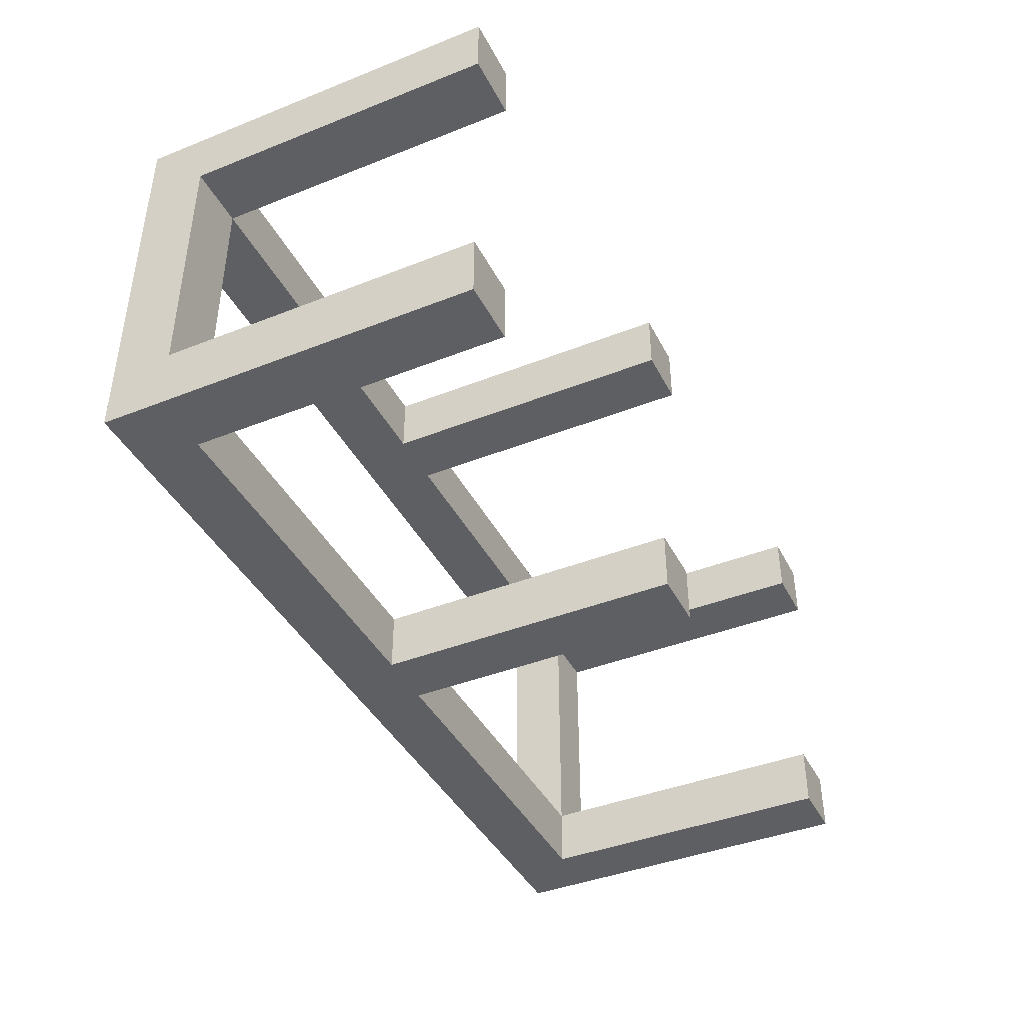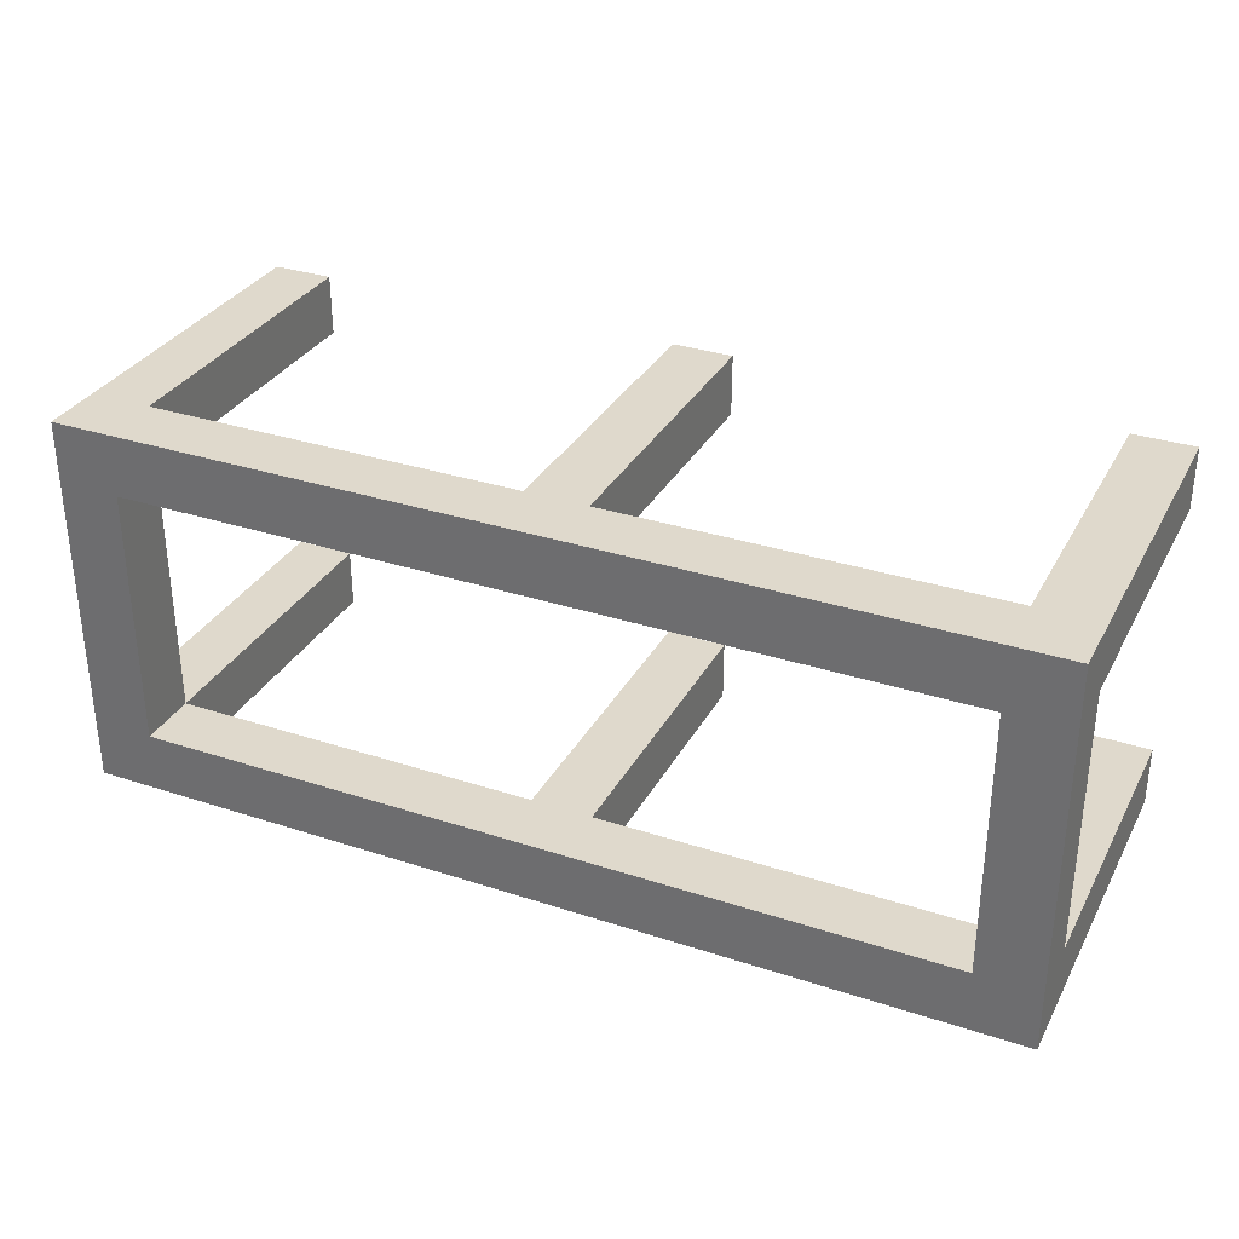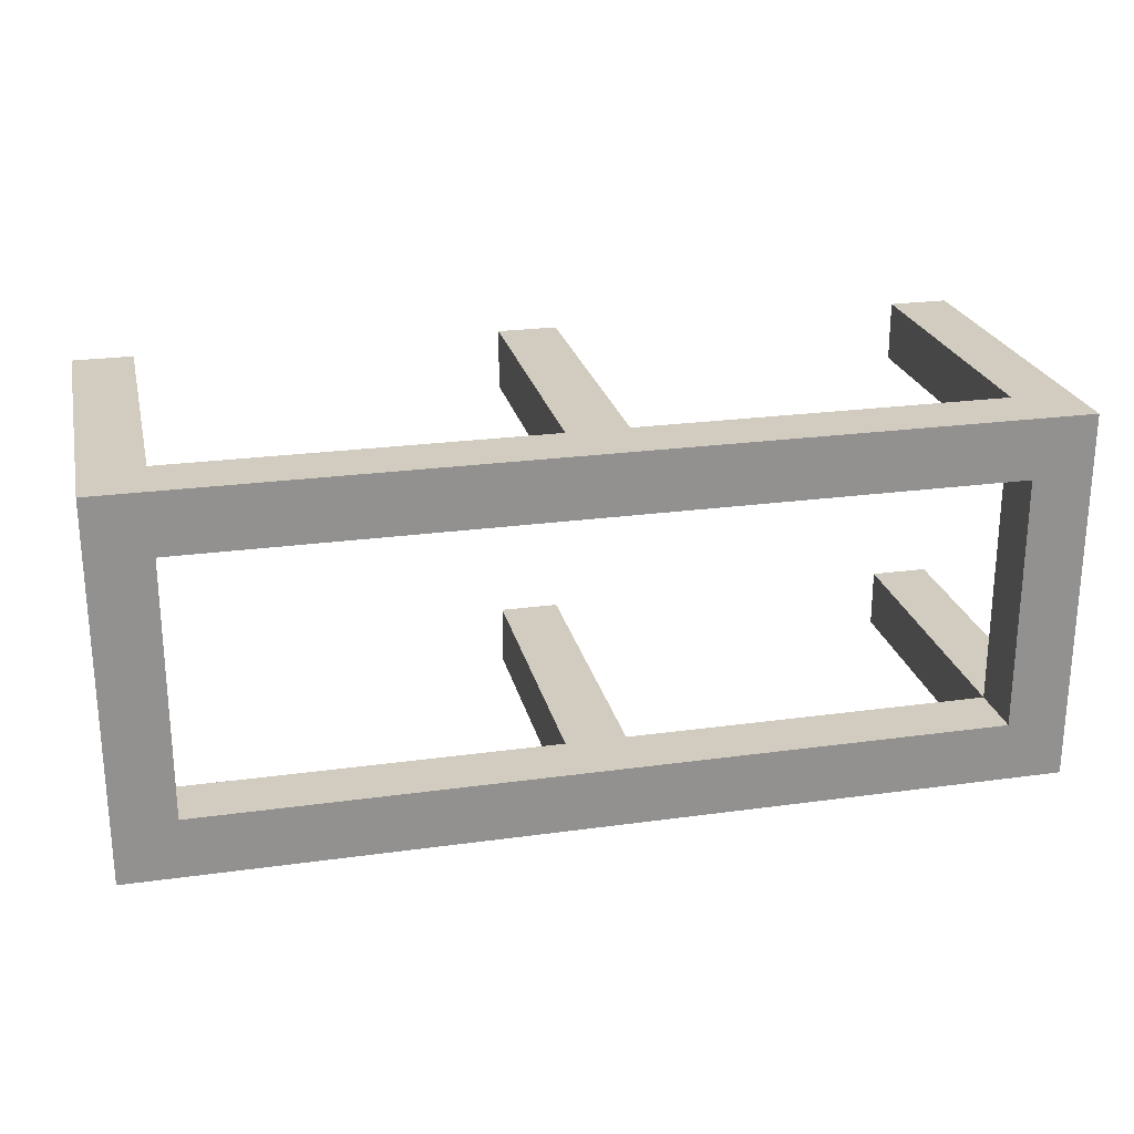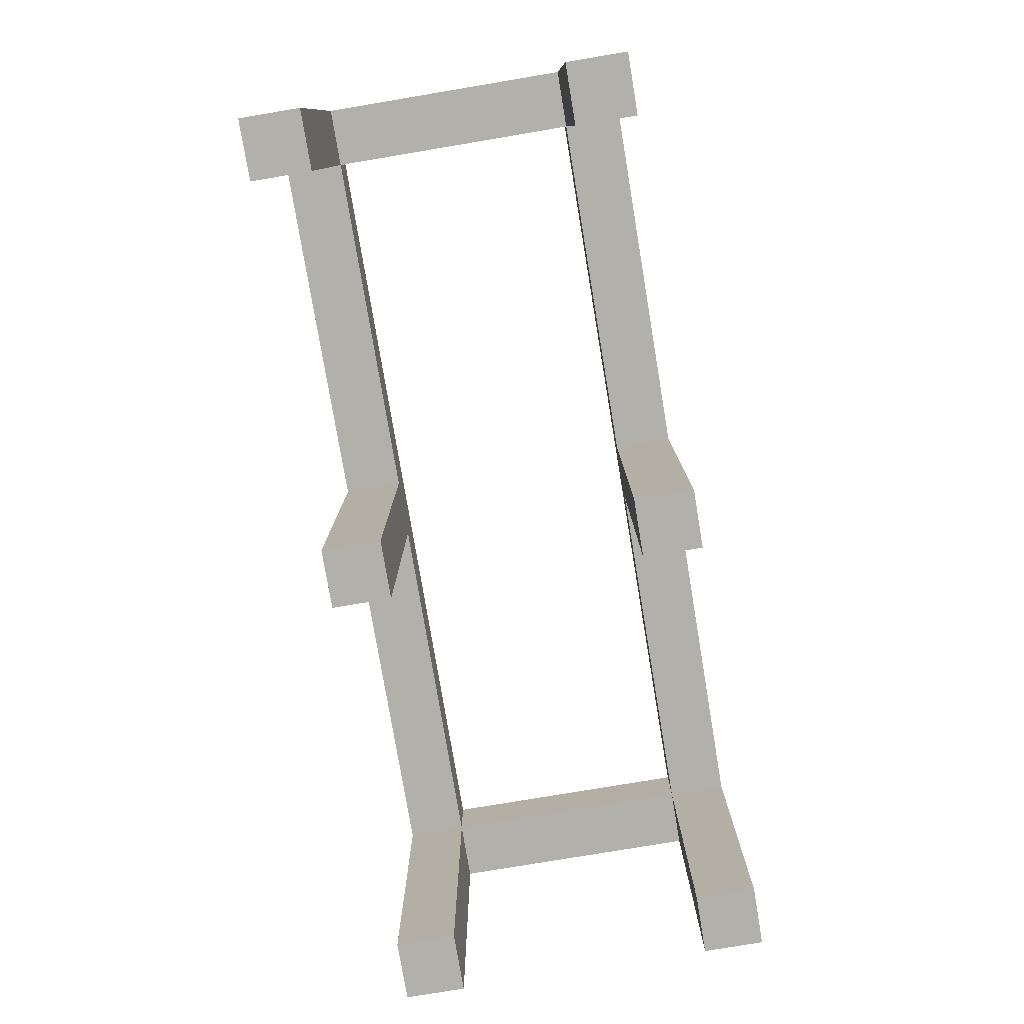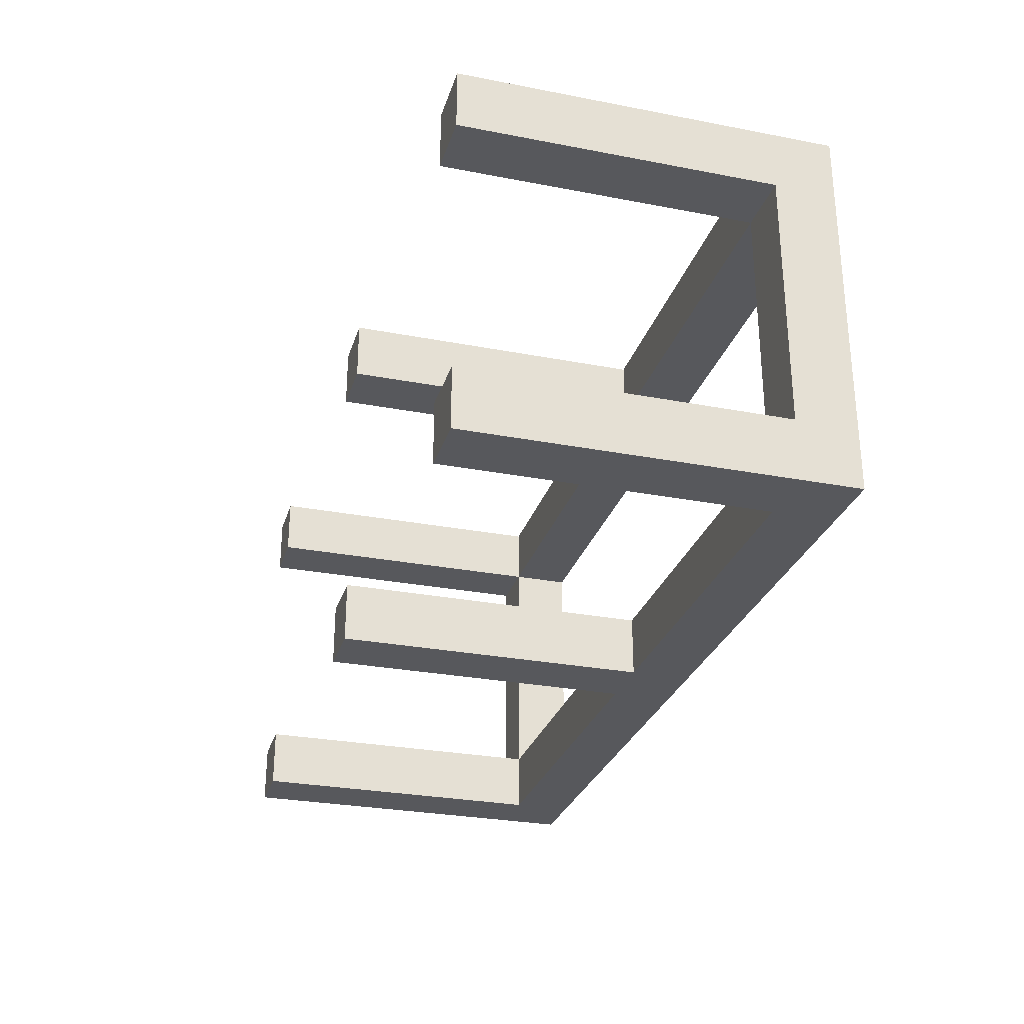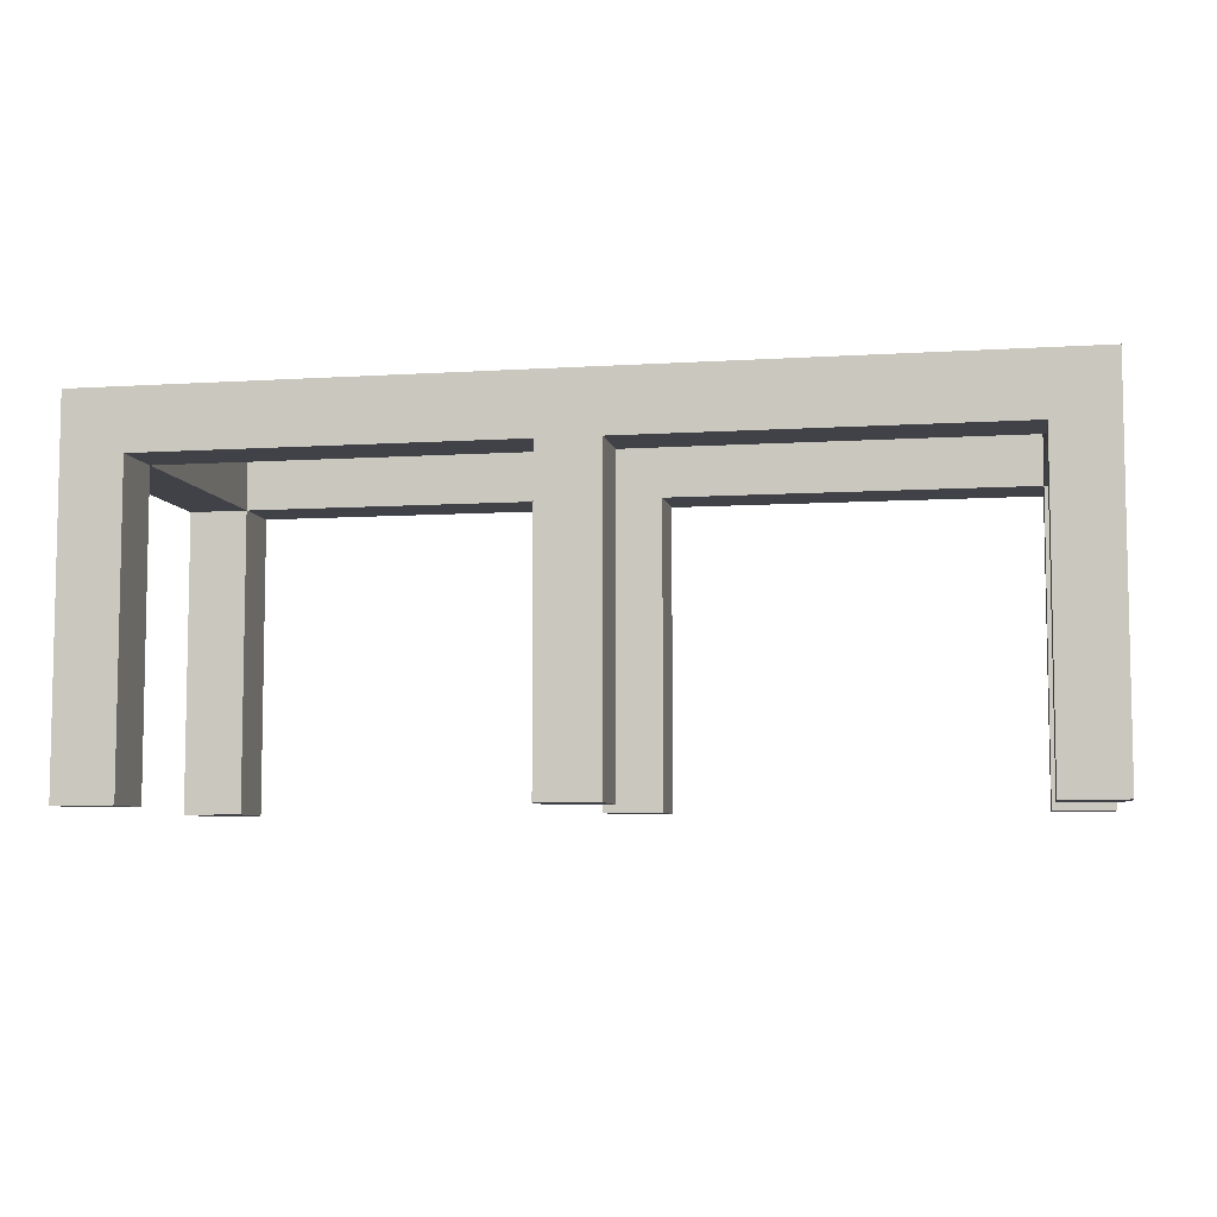
<metadata>
{"format":"obj","ext":"obj","renderer":"f3d","projection":"perspective","resolution":1024,"background":"white","views":[{"elev":-41.4,"azim":-64.4,"up":"+Z"},{"elev":32.3,"azim":-155.4,"up":"+Z"},{"elev":24.0,"azim":167.1,"up":"+Z"},{"elev":-78.4,"azim":99.5,"up":"+Y"},{"elev":-28.4,"azim":73.9,"up":"+Z"},{"elev":-6.8,"azim":-169.5,"up":"+Y"}]}
</metadata>
<code>
v -84 38.5 -16
v -76.5 38.5 -16
v -76.5 38.5 16
v -84 38.5 16
v -76.5 38.5 -16
v -76.5 46 -16
v -76.5 46 16
v -76.5 38.5 16
v -84 38.5 16
v -76.5 38.5 16
v -76.5 0 16
v -84 0 16
v -76.5 46 -16
v -76.5 38.5 -16
v -30.5 38.5 -16
v -30.5 0 -16
v -23 0 -16
v -23 38.5 -16
v 23 38.5 -16
v 23 46 -16
v -84 46 -23.5
v -84 46 23.5
v 30.5 46 23.5
v 30.5 46 -23.5
v -76.5 46 16
v -76.5 46 -16
v 23 46 -16
v 23 46 16
v -84 0 16
v -84 0 23.5
v -84 46 23.5
v -84 46 -23.5
v -84 0 -23.5
v -84 0 -16
v -84 38.5 -16
v -84 38.5 16
v -76.5 38.5 16
v -76.5 38.5 23.5
v -76.5 0 23.5
v -76.5 0 16
v -76.5 0 16
v -76.5 0 23.5
v -84 0 23.5
v -84 0 16
v -76.5 38.5 23.5
v -76.5 38.5 16
v -30.5 38.5 16
v -30.5 38.5 23.5
v -76.5 38.5 16
v -76.5 46 16
v 23 46 16
v 23 38.5 16
v -23 38.5 16
v -23 0 16
v -30.5 0 16
v -30.5 38.5 16
v -23 38.5 16
v -23 38.5 23.5
v -23 0 23.5
v -23 0 16
v -30.5 38.5 23.5
v -30.5 38.5 16
v -30.5 0 16
v -30.5 0 23.5
v -23 0 16
v -23 0 23.5
v -30.5 0 23.5
v -30.5 0 16
v -23 38.5 23.5
v -23 38.5 16
v 23 38.5 16
v 23 38.5 23.5
v -76.5 38.5 23.5
v -30.5 38.5 23.5
v -30.5 0 23.5
v -23 0 23.5
v -23 38.5 23.5
v 23 38.5 23.5
v 23 0 23.5
v 30.5 0 23.5
v 30.5 46 23.5
v -84 46 23.5
v -84 0 23.5
v -76.5 0 23.5
v 23 38.5 23.5
v 23 38.5 16
v 23 0 16
v 23 0 23.5
v -30.5 38.5 -16
v -30.5 38.5 -23.5
v -30.5 0 -23.5
v -30.5 0 -16
v -23 38.5 -23.5
v -23 38.5 -16
v -23 0 -16
v -23 0 -23.5
v -30.5 0 -23.5
v -23 0 -23.5
v -23 0 -16
v -30.5 0 -16
v -76.5 38.5 -16
v -84 38.5 -16
v -84 0 -16
v -76.5 0 -16
v -23 38.5 -16
v -23 38.5 -23.5
v 23 38.5 -23.5
v 23 38.5 -16
v 23 38.5 -16
v 23 38.5 -23.5
v 23 0 -23.5
v 23 0 -16
v 30.5 38.5 -16
v 23 38.5 -16
v 23 0 -16
v 30.5 0 -16
v 23 0 -23.5
v 30.5 0 -23.5
v 30.5 0 -16
v 23 0 -16
v 30.5 38.5 16
v 23 38.5 16
v 23 38.5 -16
v 30.5 38.5 -16
v 23 38.5 16
v 30.5 38.5 16
v 30.5 0 16
v 23 0 16
v 30.5 46 -23.5
v 30.5 46 23.5
v 30.5 0 23.5
v 30.5 0 16
v 30.5 38.5 16
v 30.5 38.5 -16
v 30.5 0 -16
v 30.5 0 -23.5
v 23 38.5 16
v 23 46 16
v 23 46 -16
v 23 38.5 -16
v 23 0 16
v 30.5 0 16
v 30.5 0 23.5
v 23 0 23.5
v -30.5 38.5 -23.5
v -30.5 38.5 -16
v -76.5 38.5 -16
v -76.5 38.5 -23.5
v -30.5 38.5 -23.5
v -76.5 38.5 -23.5
v -76.5 0 -23.5
v -84 0 -23.5
v -84 46 -23.5
v 30.5 46 -23.5
v 30.5 0 -23.5
v 23 0 -23.5
v 23 38.5 -23.5
v -23 38.5 -23.5
v -23 0 -23.5
v -30.5 0 -23.5
v -76.5 38.5 -23.5
v -76.5 38.5 -16
v -76.5 0 -16
v -76.5 0 -23.5
v -76.5 0 -16
v -84 0 -16
v -84 0 -23.5
v -76.5 0 -23.5
g 5373f018-e365-11ea-8349-54bf646e7e1f
f 1 2 4
f 4 2 3
g 537a8006-e365-11ea-a6b3-54bf646e7e1f
f 5 6 8
f 8 6 7
g 51b3b8cc-e365-11ea-b221-54bf646e7e1f
f 10 11 9
f 9 11 12
g 51a4c424-e365-11ea-9df8-54bf646e7e1f
f 14 15 13
f 13 15 18
f 13 18 20
f 20 18 19
f 16 17 15
f 15 17 18
g 518ca768-e365-11ea-8eee-54bf646e7e1f
f 22 26 21
f 21 26 27
f 21 27 24
f 24 27 28
f 24 28 23
f 23 28 22
f 22 28 25
f 22 25 26
g 518db8d2-e365-11ea-b1f9-54bf646e7e1f
f 29 30 36
f 36 30 31
f 36 31 32
f 36 32 35
f 35 32 33
f 35 33 34
g 51b629f4-e365-11ea-91c1-54bf646e7e1f
f 37 38 40
f 40 38 39
g 51bb5a34-e365-11ea-87d5-54bf646e7e1f
f 42 43 41
f 41 43 44
g 52ba5d26-e365-11ea-b2cb-54bf646e7e1f
f 45 46 48
f 48 46 47
g 519421b4-e365-11ea-881b-54bf646e7e1f
f 49 50 56
f 56 50 51
f 56 51 53
f 53 51 52
f 53 54 56
f 56 54 55
g 51950c18-e365-11ea-9f1e-54bf646e7e1f
f 57 58 60
f 60 58 59
g 5193105a-e365-11ea-9719-54bf646e7e1f
f 61 62 64
f 64 62 63
g 51977d46-e365-11ea-8560-54bf646e7e1f
f 66 67 65
f 65 67 68
g 52c273ba-e365-11ea-a2fd-54bf646e7e1f
f 69 70 72
f 72 70 71
g 518b95d8-e365-11ea-973d-54bf646e7e1f
f 74 82 73
f 73 82 83
f 73 83 84
f 75 76 74
f 74 76 77
f 74 77 82
f 82 77 81
f 81 77 78
f 81 78 80
f 80 78 79
g 518be3f6-e365-11ea-a903-54bf646e7e1f
f 85 86 88
f 88 86 87
g 51a7aa74-e365-11ea-a382-54bf646e7e1f
f 89 90 92
f 92 90 91
g 51a1ddd8-e365-11ea-8ebe-54bf646e7e1f
f 93 94 96
f 96 94 95
g 51ad76f4-e365-11ea-9dcf-54bf646e7e1f
f 97 98 100
f 100 98 99
g 518fb4c6-e365-11ea-ab3c-54bf646e7e1f
f 101 102 104
f 104 102 103
g 52ce8218-e365-11ea-ba09-54bf646e7e1f
f 105 106 108
f 108 106 107
g 519b4df0-e365-11ea-8ec5-54bf646e7e1f
f 109 110 112
f 112 110 111
g 519a1562-e365-11ea-9e72-54bf646e7e1f
f 113 114 116
f 116 114 115
g 519f6cc6-e365-11ea-926e-54bf646e7e1f
f 117 118 120
f 120 118 119
g 52391a54-e365-11ea-a116-54bf646e7e1f
f 121 122 124
f 124 122 123
g 518c5922-e365-11ea-8b83-54bf646e7e1f
f 125 126 128
f 128 126 127
g 518b47b4-e365-11ea-8444-54bf646e7e1f
f 136 129 134
f 134 129 130
f 134 130 133
f 133 130 131
f 133 131 132
f 134 135 136
g 52dbf028-e365-11ea-a56f-54bf646e7e1f
f 138 139 137
f 137 139 140
g 518d1c8c-e365-11ea-bdee-54bf646e7e1f
f 141 142 144
f 144 142 143
g 52e406c2-e365-11ea-bf9f-54bf646e7e1f
f 145 146 148
f 148 146 147
g 518e5518-e365-11ea-9dc6-54bf646e7e1f
f 150 153 149
f 149 153 154
f 149 154 158
f 158 154 157
f 157 154 155
f 157 155 156
f 151 152 150
f 150 152 153
f 159 160 158
f 158 160 149
g 518f1874-e365-11ea-be38-54bf646e7e1f
f 161 162 164
f 164 162 163
g 51913b68-e365-11ea-87dc-54bf646e7e1f
f 165 166 168
f 168 166 167

</code>
